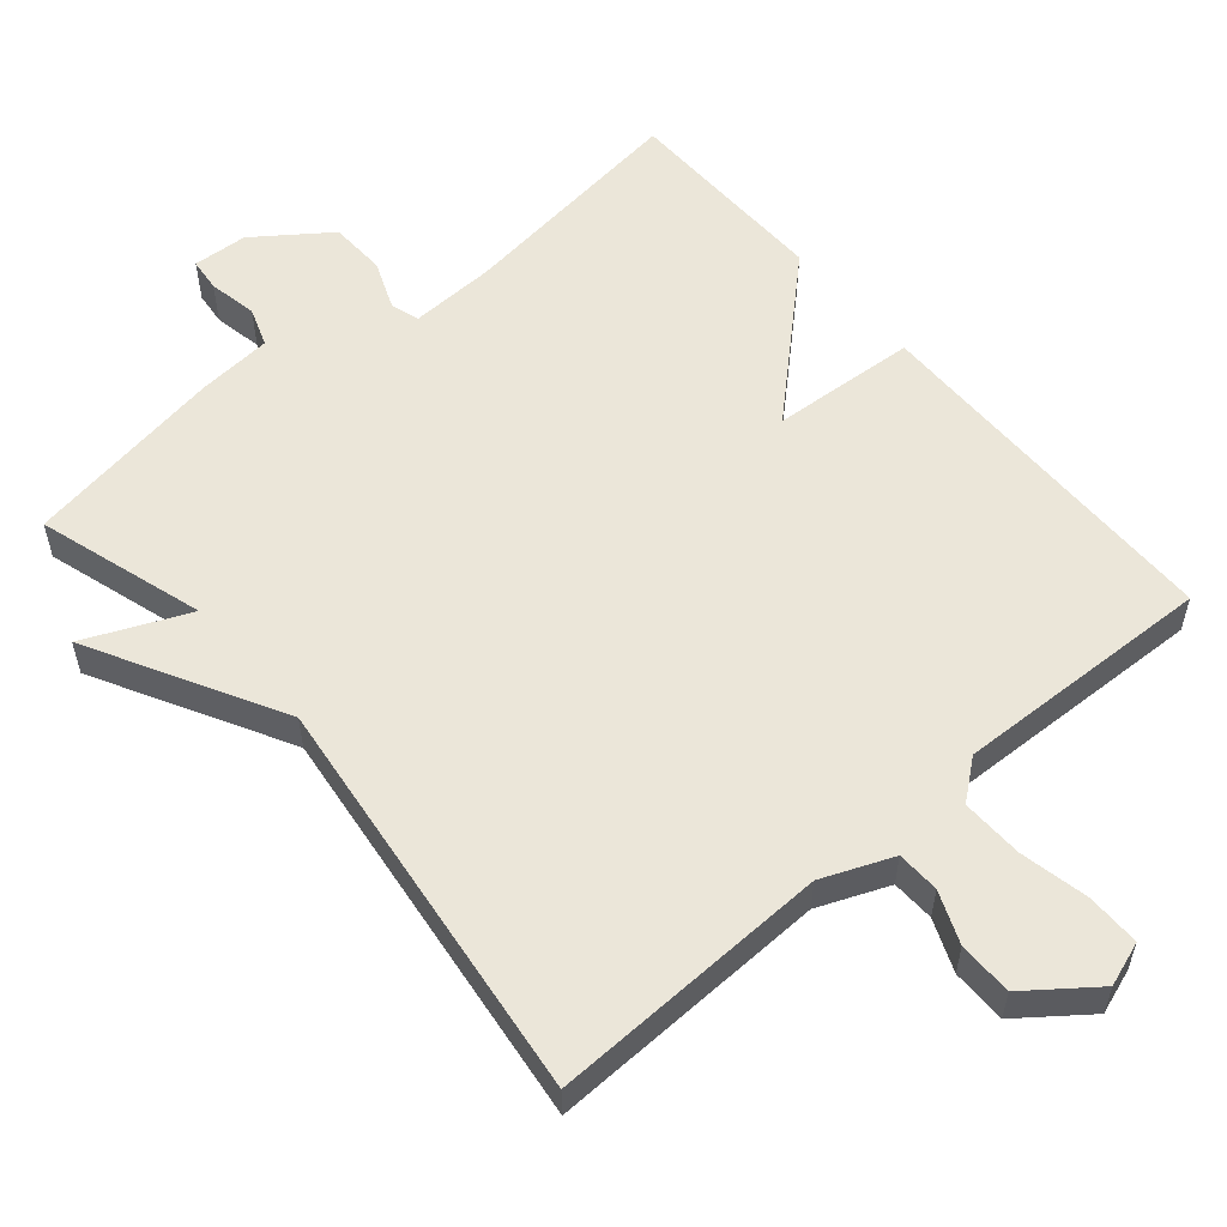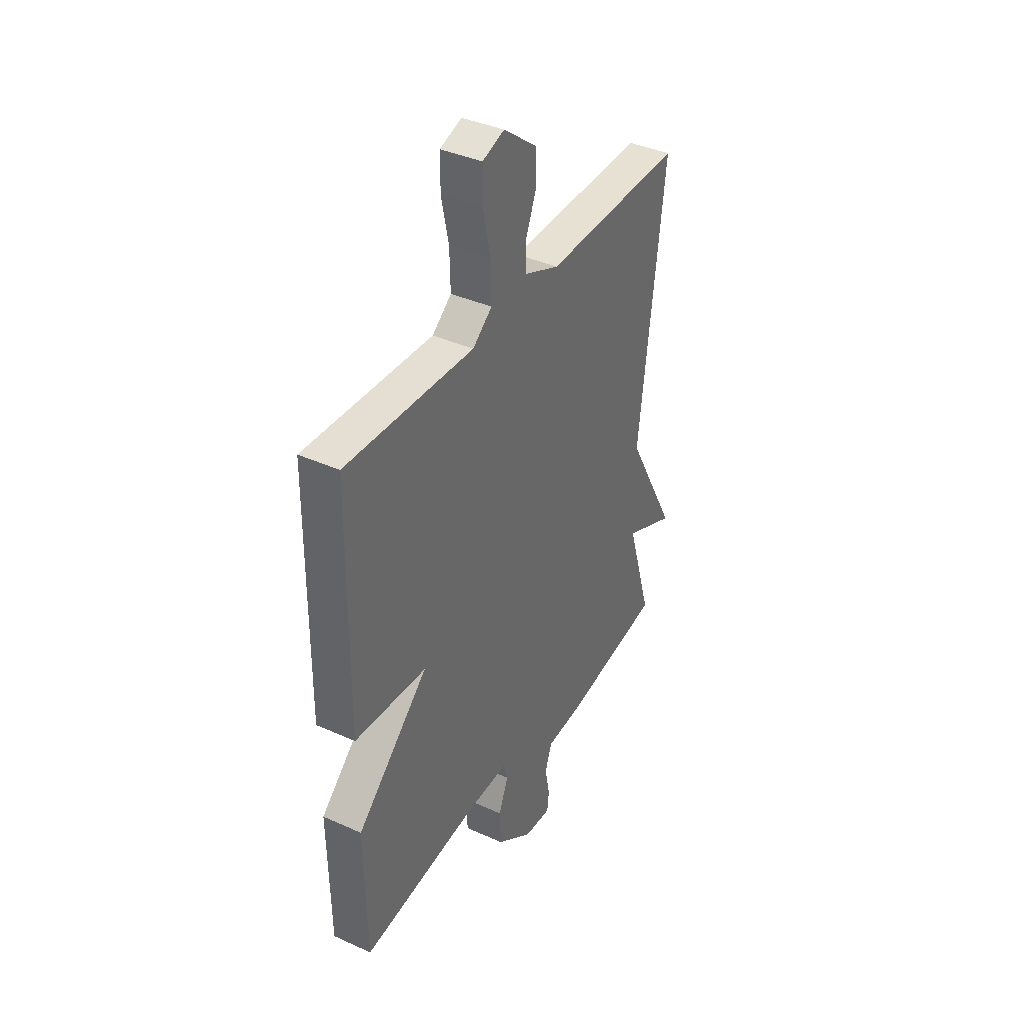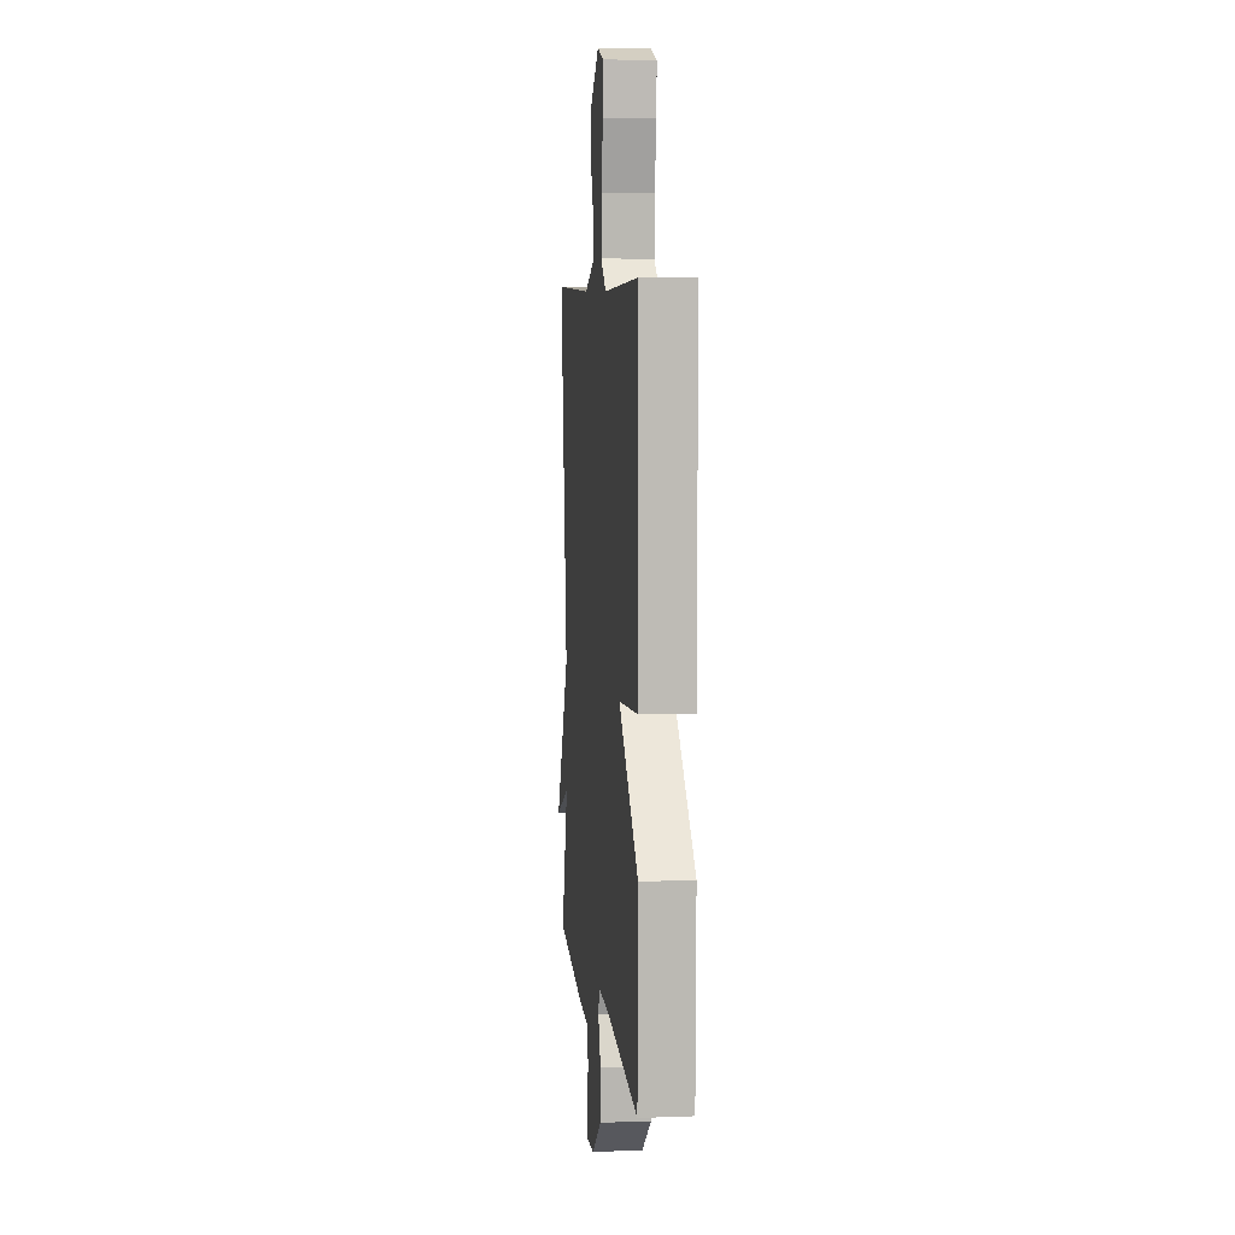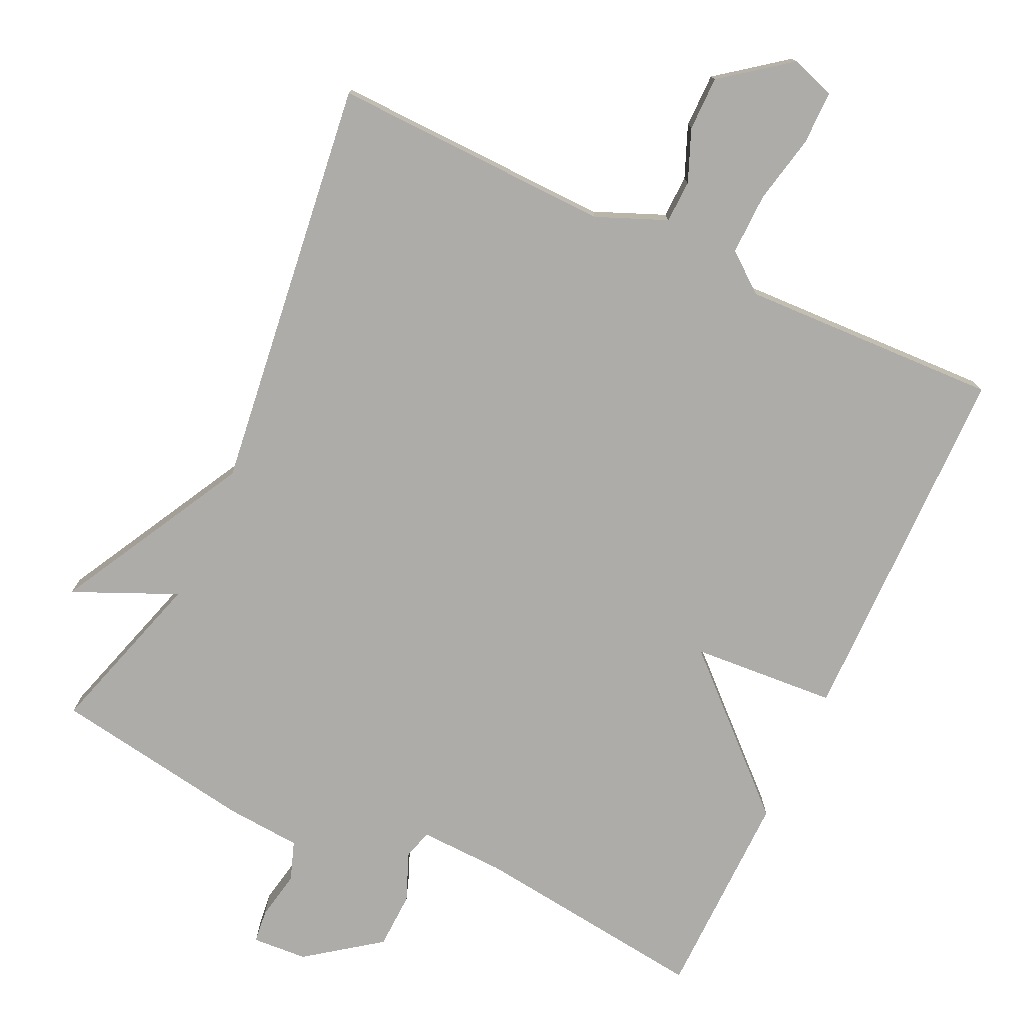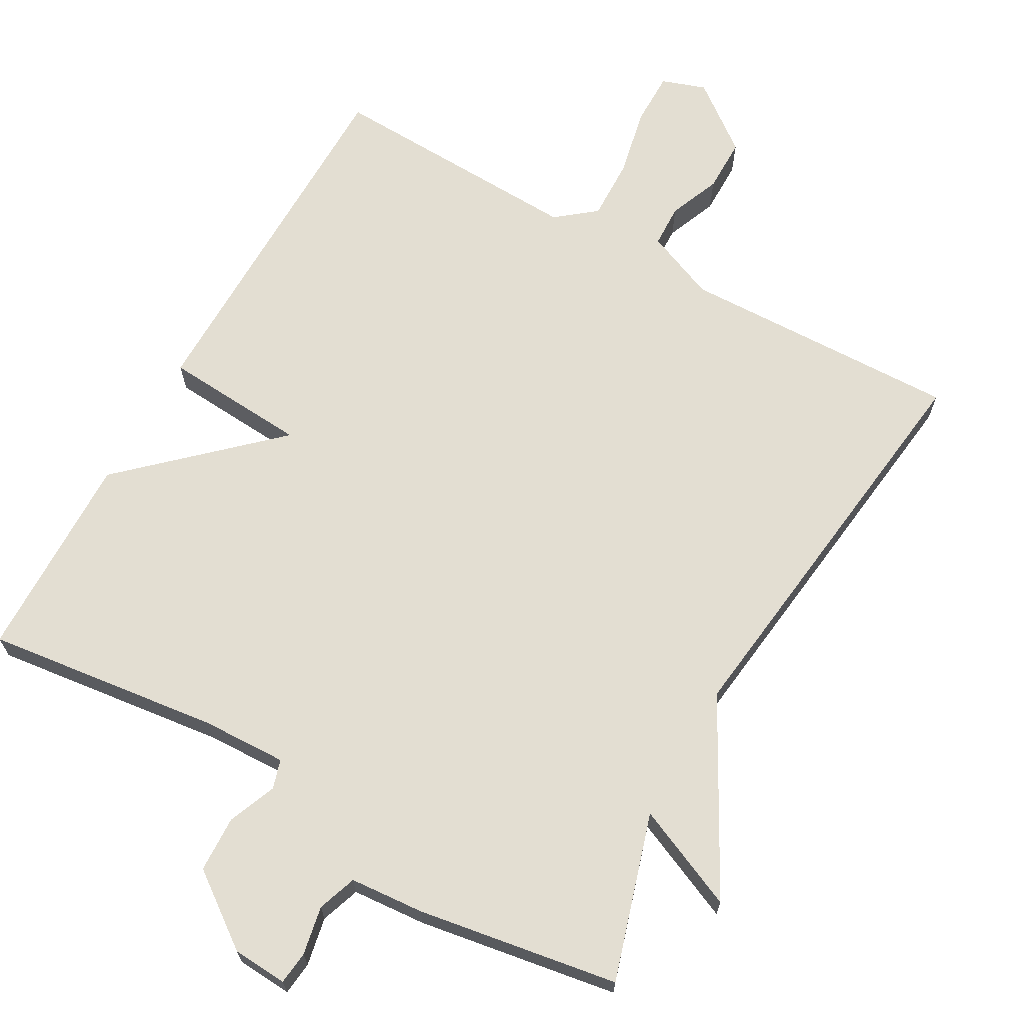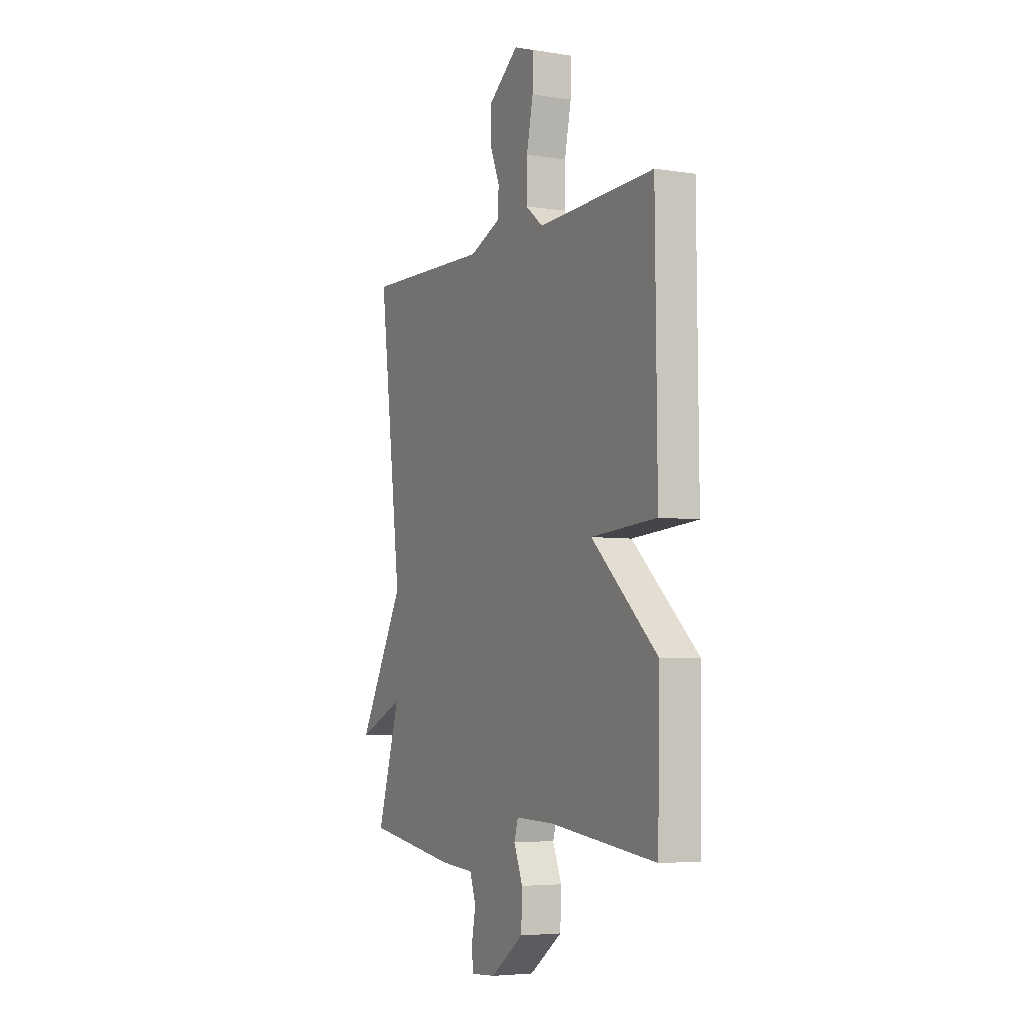
<metadata>
{"format":"obj","ext":"obj","renderer":"f3d","projection":"perspective","resolution":1024,"background":"white","views":[{"elev":56.3,"azim":-40.5,"up":"+Y"},{"elev":38.6,"azim":119.6,"up":"+Z"},{"elev":6.6,"azim":83.7,"up":"+Z"},{"elev":-76.9,"azim":-25.0,"up":"+Y"},{"elev":67.7,"azim":-150.6,"up":"+Y"},{"elev":-5.1,"azim":63.5,"up":"+Z"}]}
</metadata>
<code>
v 0.5 0.07 0.5
v 0.505 0.07 -0.01
v 0.305 0.07 -0.024
v 0.505 0.07 -0.21
v 0.5 0.07 -0.5
v 0.175 0.07 -0.46
v 0.057 0.07 -0.456
v 0.045 0.07 -0.496
v 0.072 0.07 -0.563
v 0.069 0.07 -0.641
v -0.032 0.07 -0.715
v -0.108 0.07 -0.72
v -0.113 0.07 -0.674
v -0.1 0.07 -0.607
v -0.119 0.07 -0.553
v -0.222 0.07 -0.545
v -0.5 0.07 -0.5
v -0.43 0.07 -0.27
v -0.573 0.07 -0.333
v -0.43 0.07 -0.07
v -0.5 0.07 0.5
v -0.113 0.07 0.489
v -0.016 0.07 0.529
v -0.014 0.07 0.588
v -0.043 0.07 0.659
v -0.043 0.07 0.734
v 0.05 0.07 0.805
v 0.111 0.07 0.784
v 0.111 0.07 0.71
v 0.091 0.07 0.615
v 0.089 0.07 0.53
v 0.143 0.07 0.487
v 0.5 0 0.5
v 0.505 0 -0.01
v 0.305 0 -0.024
v 0.505 0 -0.21
v 0.5 0 -0.5
v 0.175 0 -0.46
v 0.057 0 -0.456
v 0.045 0 -0.496
v 0.072 0 -0.563
v 0.069 0 -0.641
v -0.032 0 -0.715
v -0.108 0 -0.72
v -0.113 0 -0.674
v -0.1 0 -0.607
v -0.119 0 -0.553
v -0.222 0 -0.545
v -0.5 0 -0.5
v -0.43 0 -0.27
v -0.573 0 -0.333
v -0.43 0 -0.07
v -0.5 0 0.5
v -0.113 0 0.489
v -0.016 0 0.529
v -0.014 0 0.588
v -0.043 0 0.659
v -0.043 0 0.734
v 0.05 0 0.805
v 0.111 0 0.784
v 0.111 0 0.71
v 0.091 0 0.615
v 0.089 0 0.53
v 0.143 0 0.487
f 28 29 30
f 27 28 30
f 26 27 30
f 25 26 30
f 24 25 30
f 23 24 30 31
f 22 23 31 32
f 20 21 22
f 20 22 32
f 19 20 32
f 18 19 32
f 18 32 1
f 17 18 1
f 16 17 1
f 15 16 1
f 12 13 14
f 11 12 14
f 10 11 14
f 9 10 14
f 8 9 14
f 7 8 14 15
f 3 4 5 6
f 3 6 7
f 1 2 3
f 1 3 7 15
f 62 61 60
f 62 60 59
f 62 59 58
f 62 58 57
f 62 57 56
f 63 62 56 55
f 64 63 55 54
f 54 53 52
f 64 54 52
f 64 52 51
f 64 51 50
f 33 64 50
f 33 50 49
f 33 49 48
f 33 48 47
f 46 45 44
f 46 44 43
f 46 43 42
f 46 42 41
f 46 41 40
f 47 46 40 39
f 38 37 36 35
f 39 38 35
f 35 34 33
f 47 39 35 33
f 1 33 34 2
f 2 34 35 3
f 3 35 36 4
f 4 36 37 5
f 5 37 38 6
f 6 38 39 7
f 7 39 40 8
f 8 40 41 9
f 9 41 42 10
f 10 42 43 11
f 11 43 44 12
f 12 44 45 13
f 13 45 46 14
f 14 46 47 15
f 15 47 48 16
f 16 48 49 17
f 17 49 50 18
f 18 50 51 19
f 19 51 52 20
f 20 52 53 21
f 21 53 54 22
f 22 54 55 23
f 23 55 56 24
f 24 56 57 25
f 25 57 58 26
f 26 58 59 27
f 27 59 60 28
f 28 60 61 29
f 29 61 62 30
f 30 62 63 31
f 31 63 64 32
f 32 64 33 1

</code>
